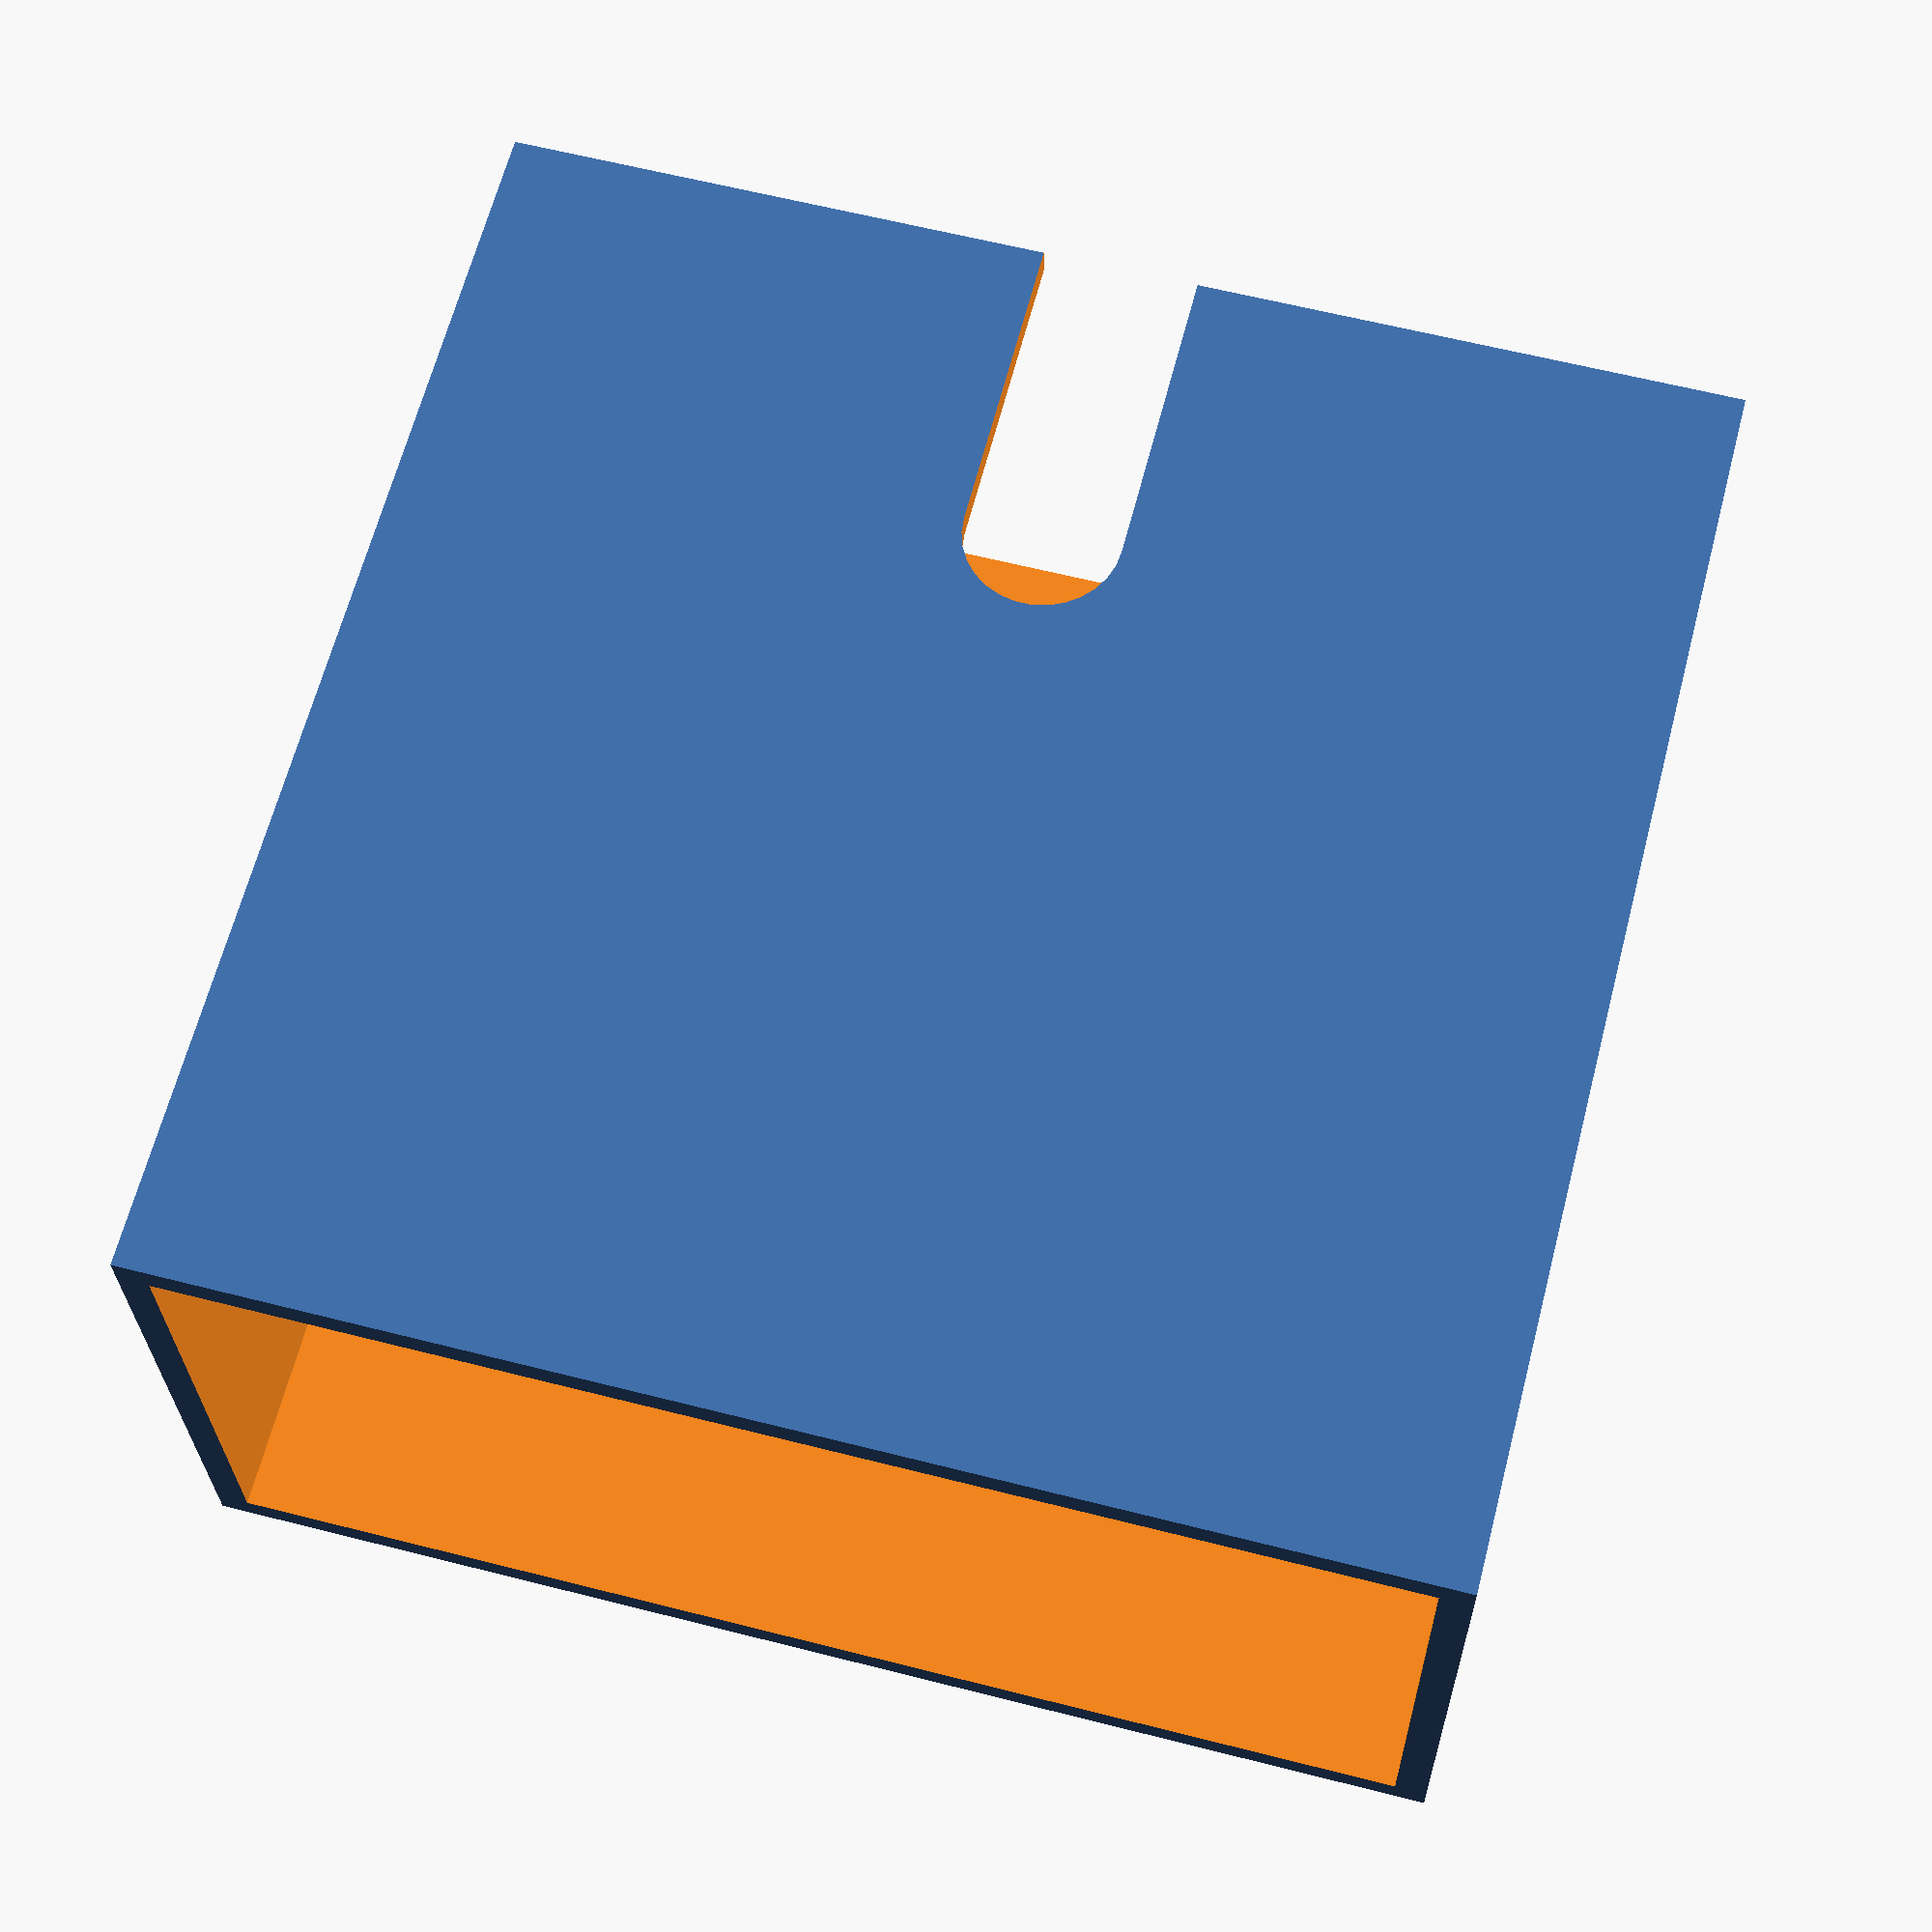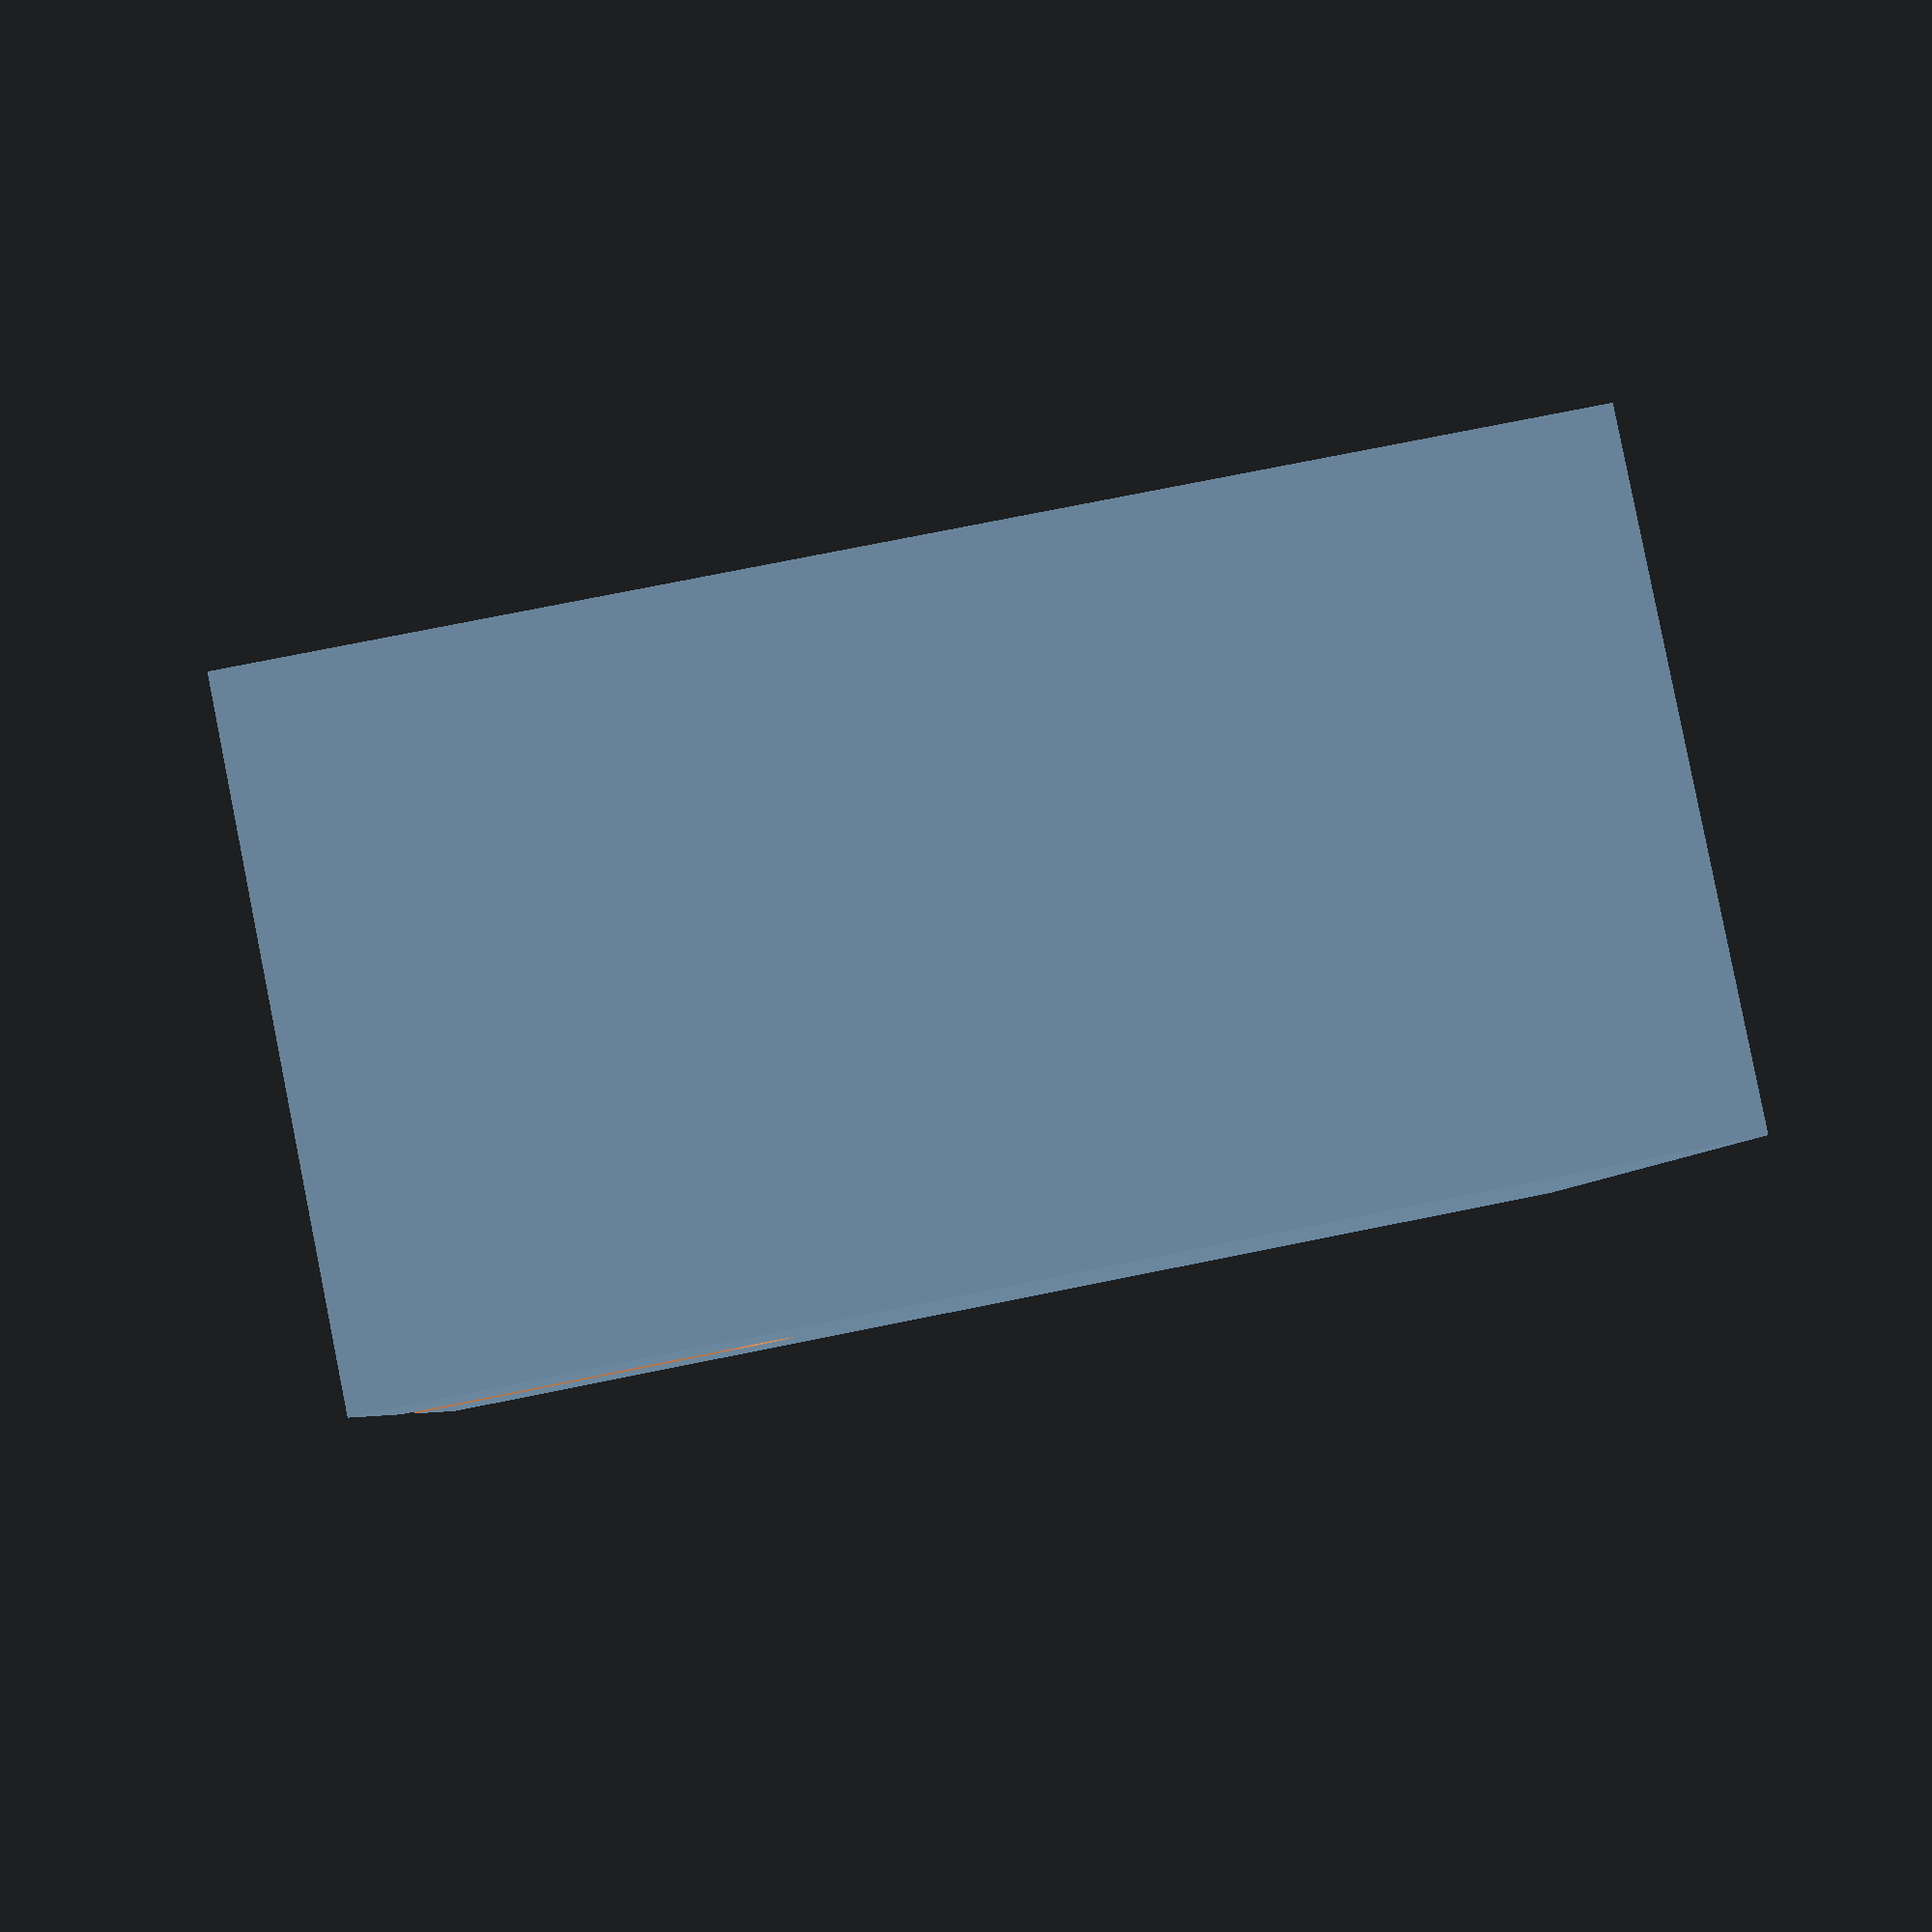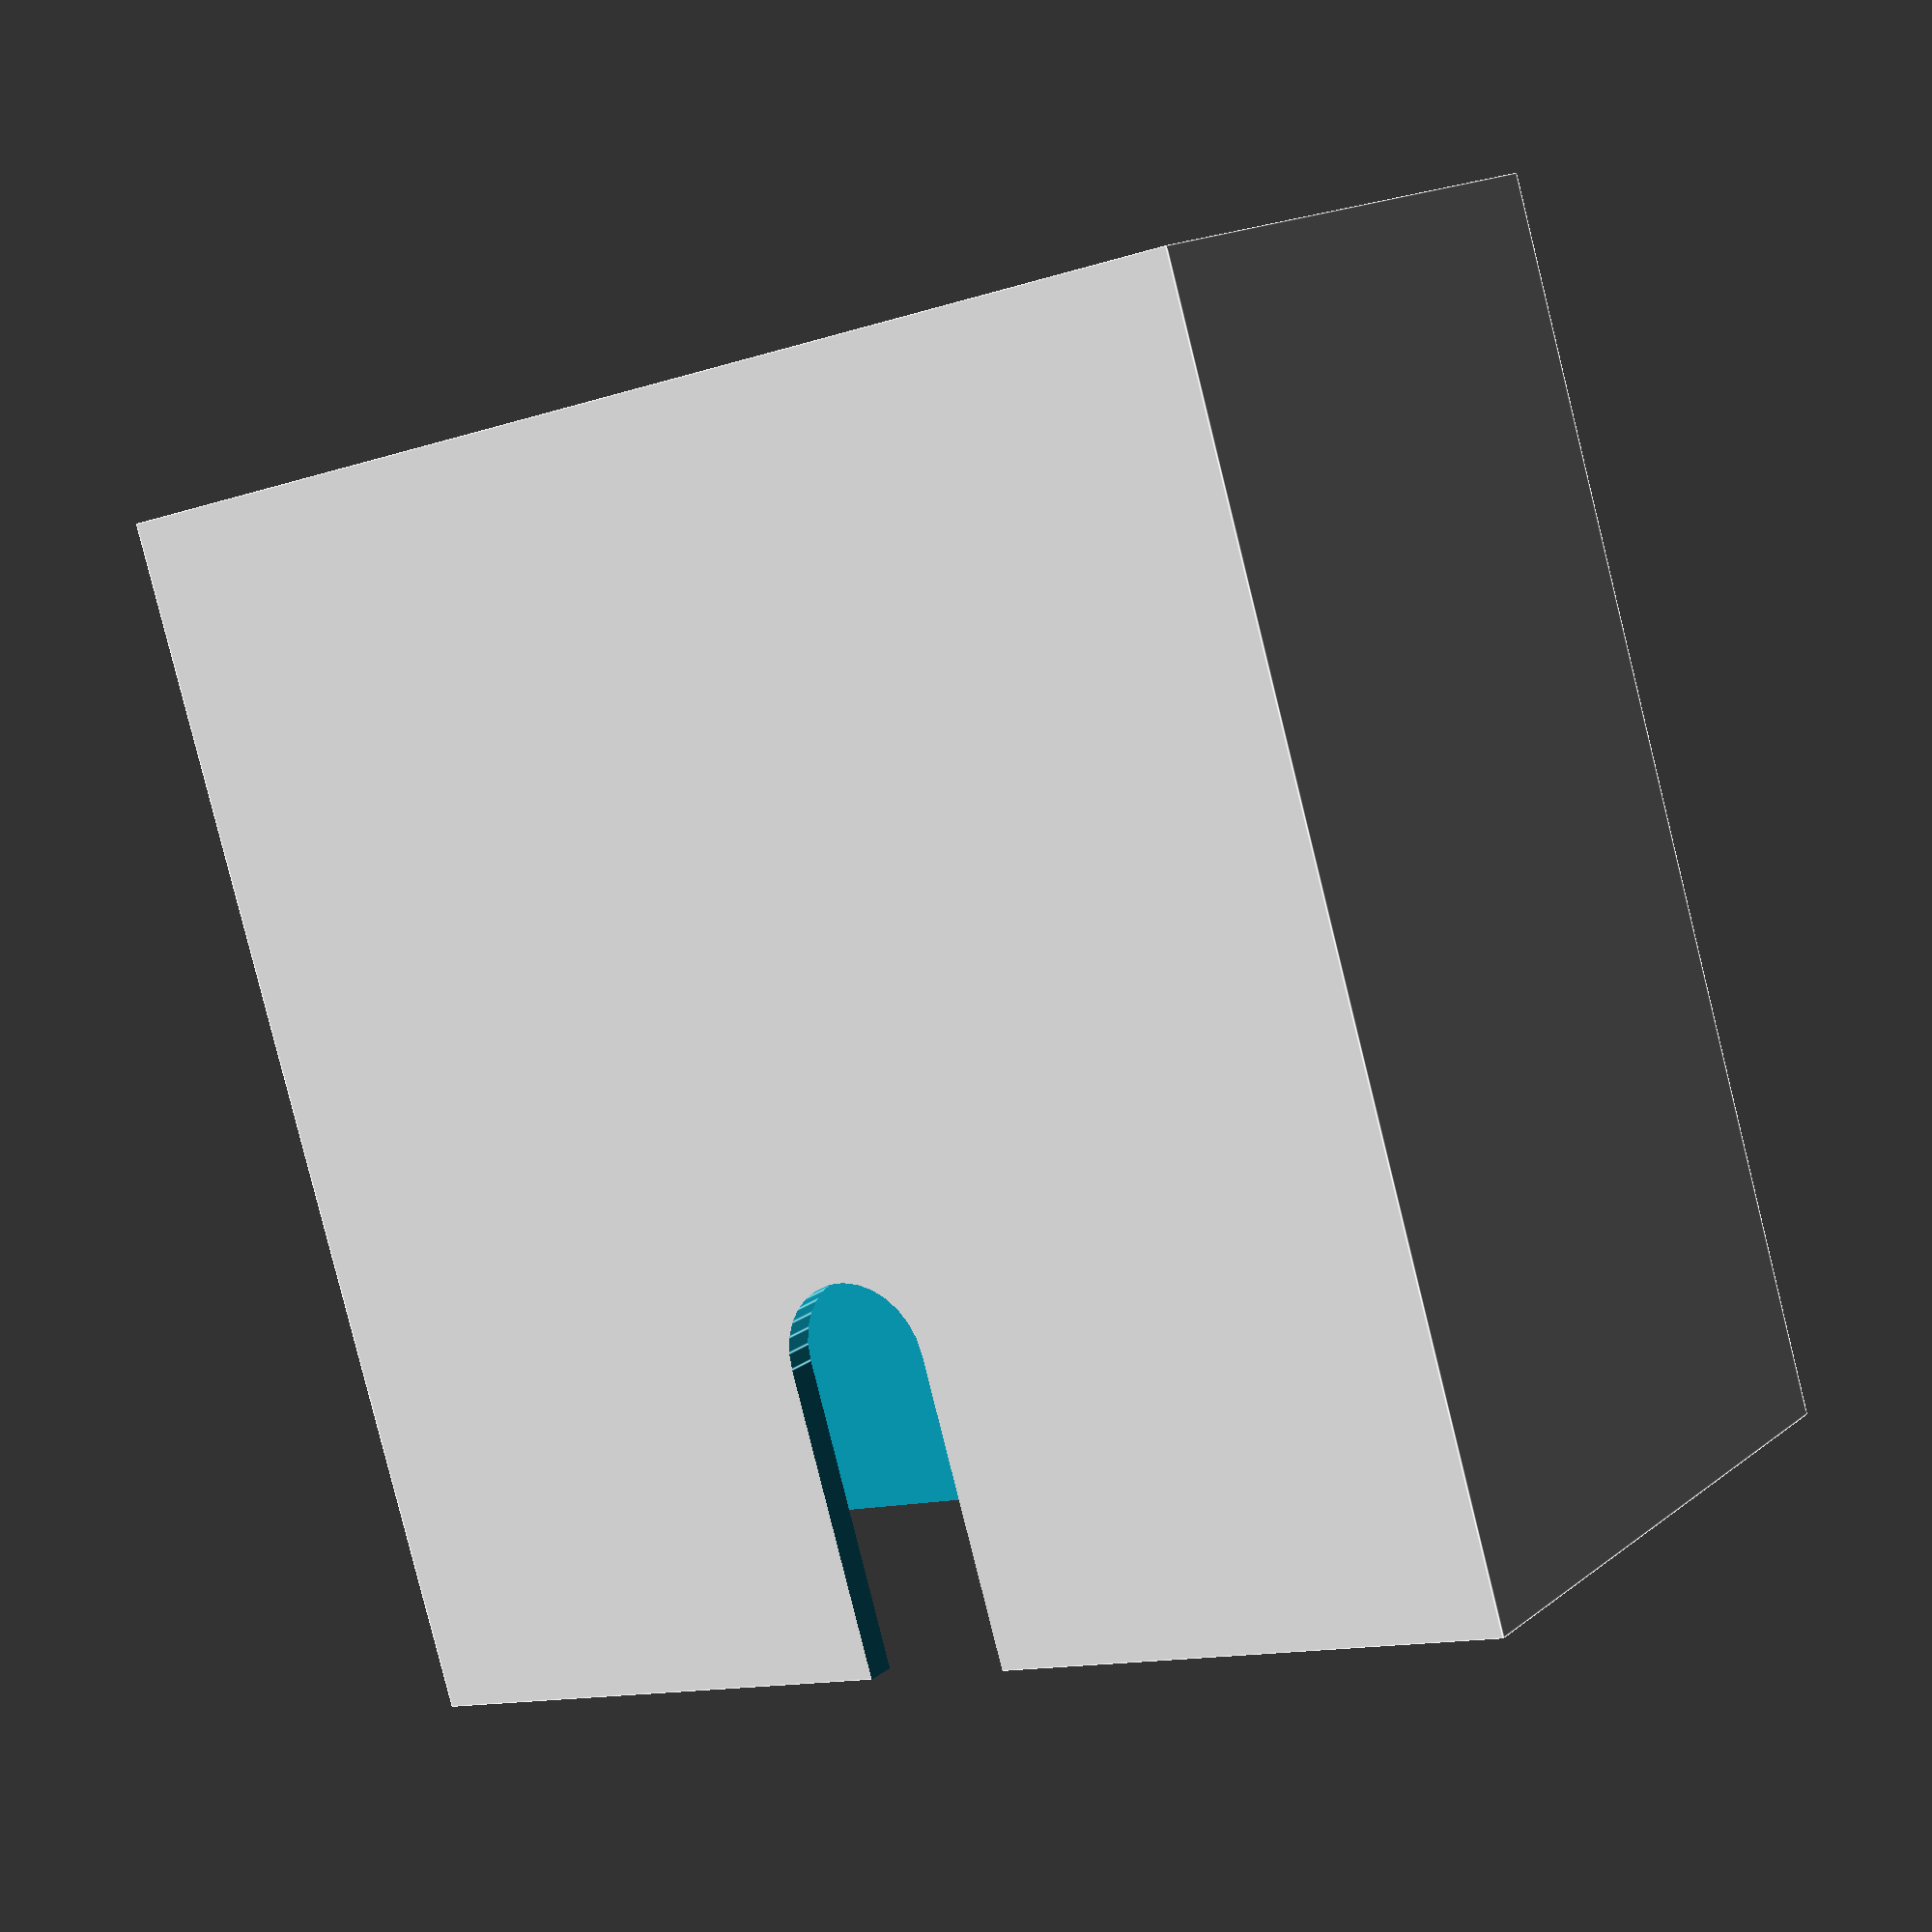
<openscad>
difference(){
    cube([40,21,40],center=true);
    cube([38,19,42],center=true);
    rotate([90,0,0])
    cylinder(d=6.5,h=30,$fn=30);
    translate([0,10,20])
    cube([5,20,20],center=true);
    translate([0,0,10])
    rotate([-90,0,0])
    cylinder(d=5,h=30,$fn=30);
}
</openscad>
<views>
elev=115.2 azim=180.9 roll=345.4 proj=p view=solid
elev=103.9 azim=279.1 roll=101.4 proj=p view=wireframe
elev=263.7 azim=325.7 roll=346.0 proj=p view=edges
</views>
